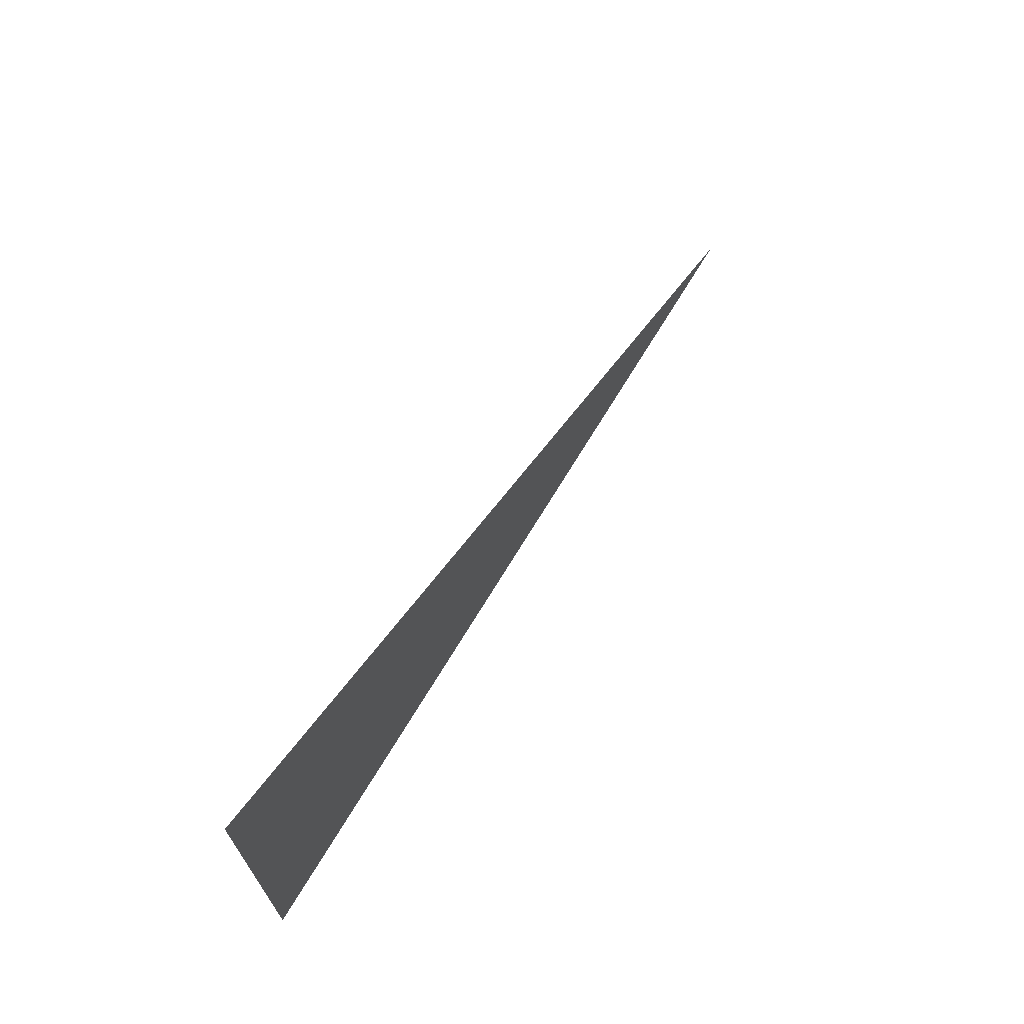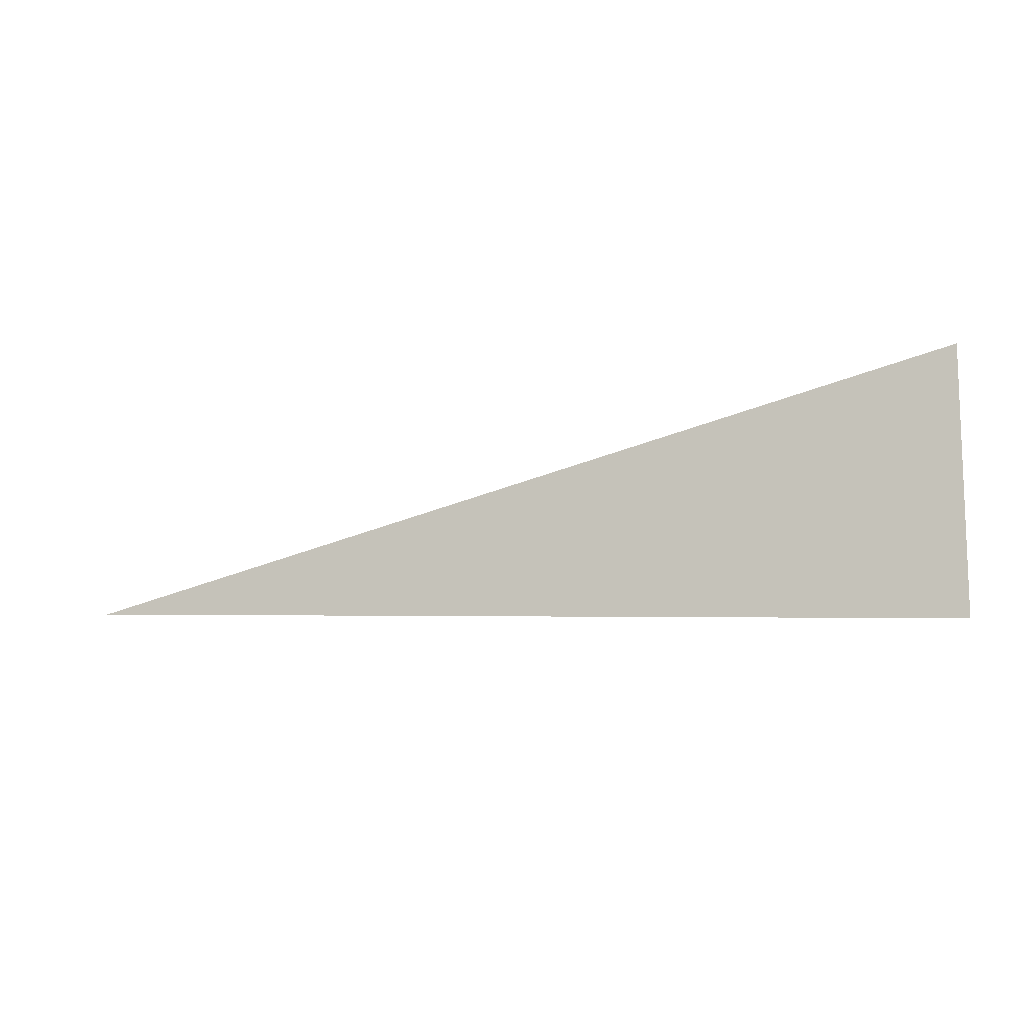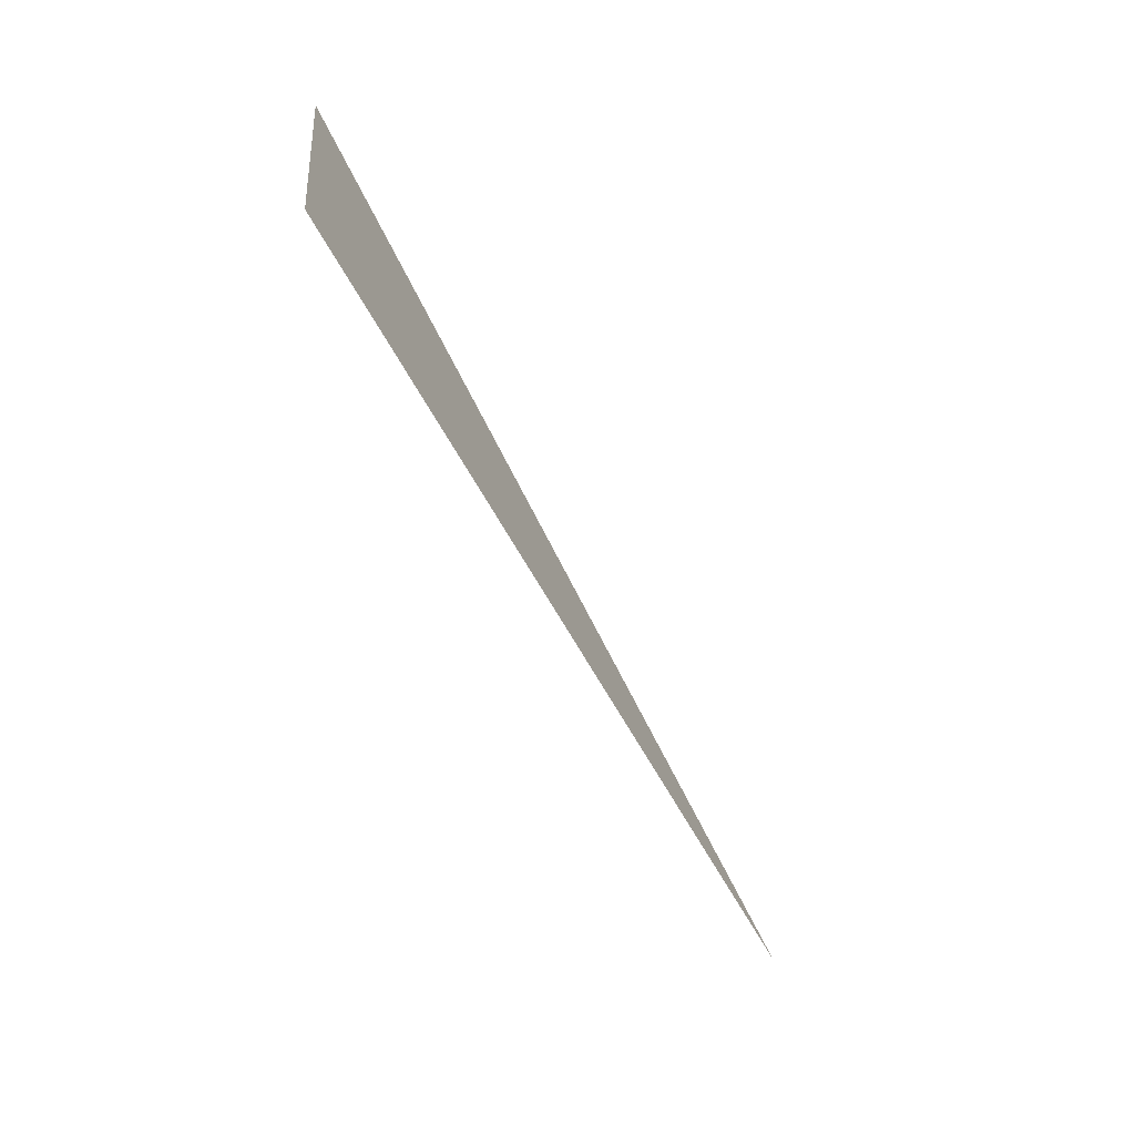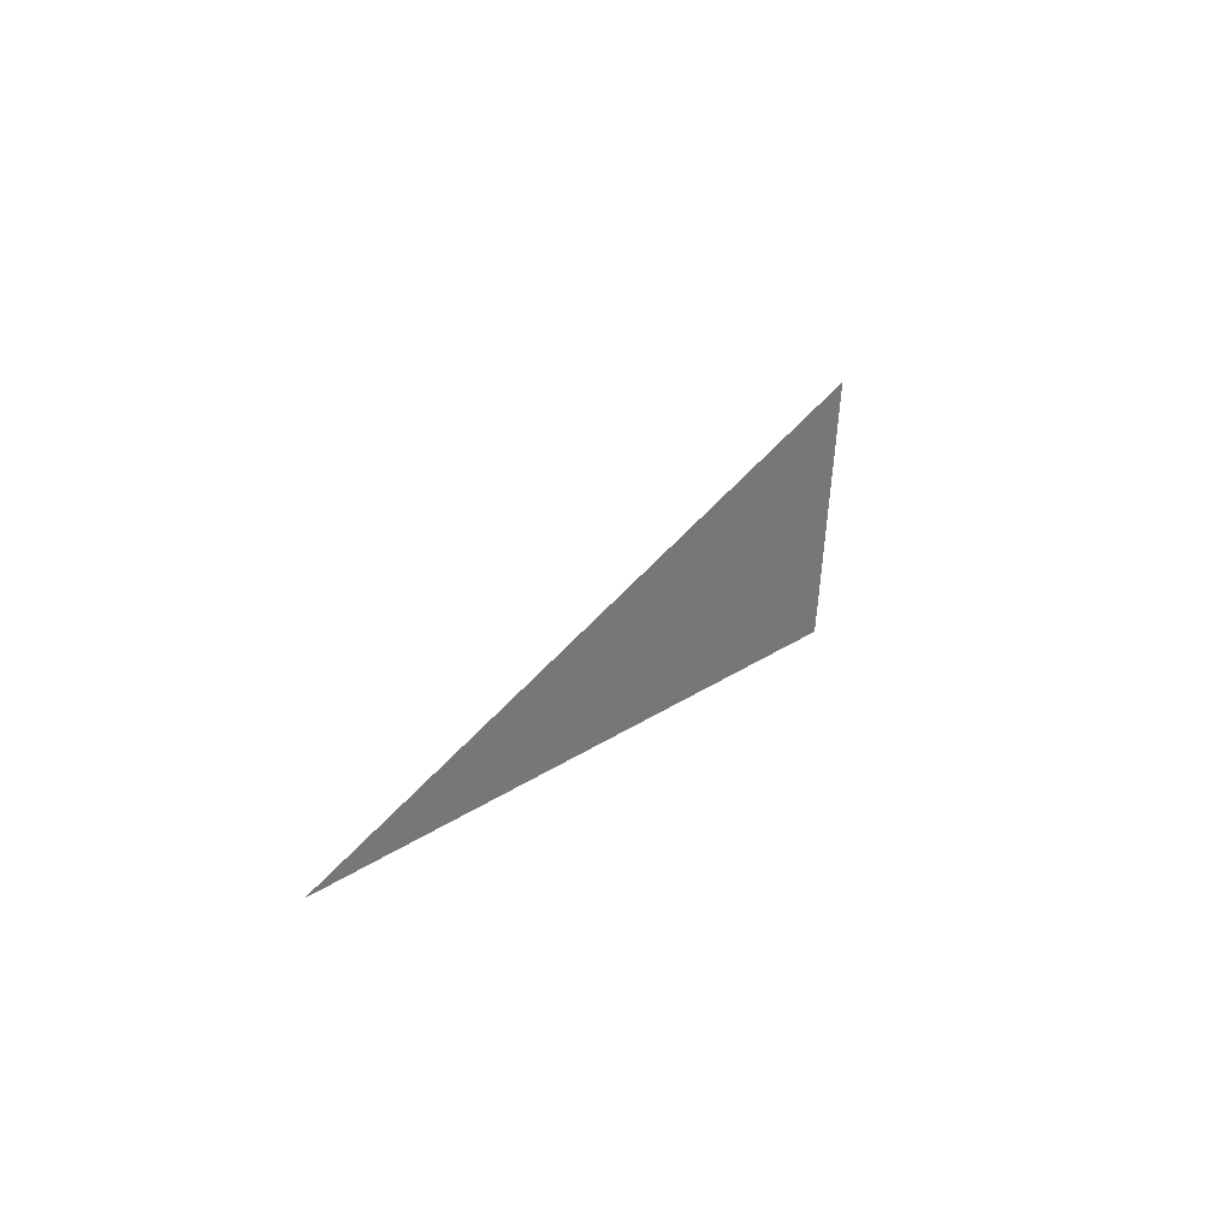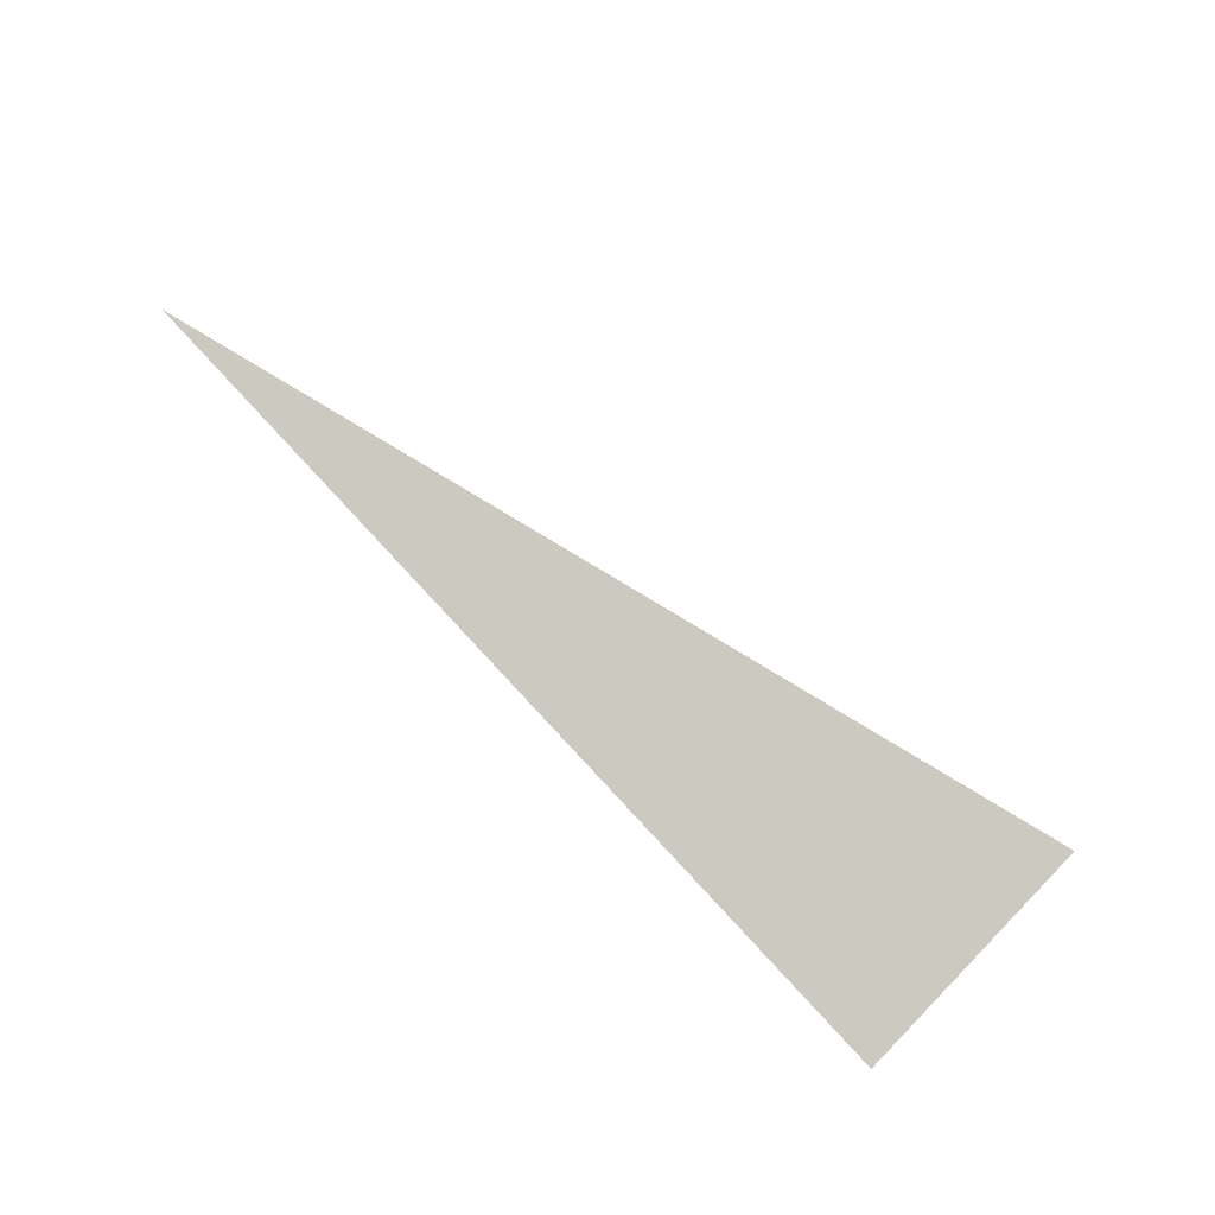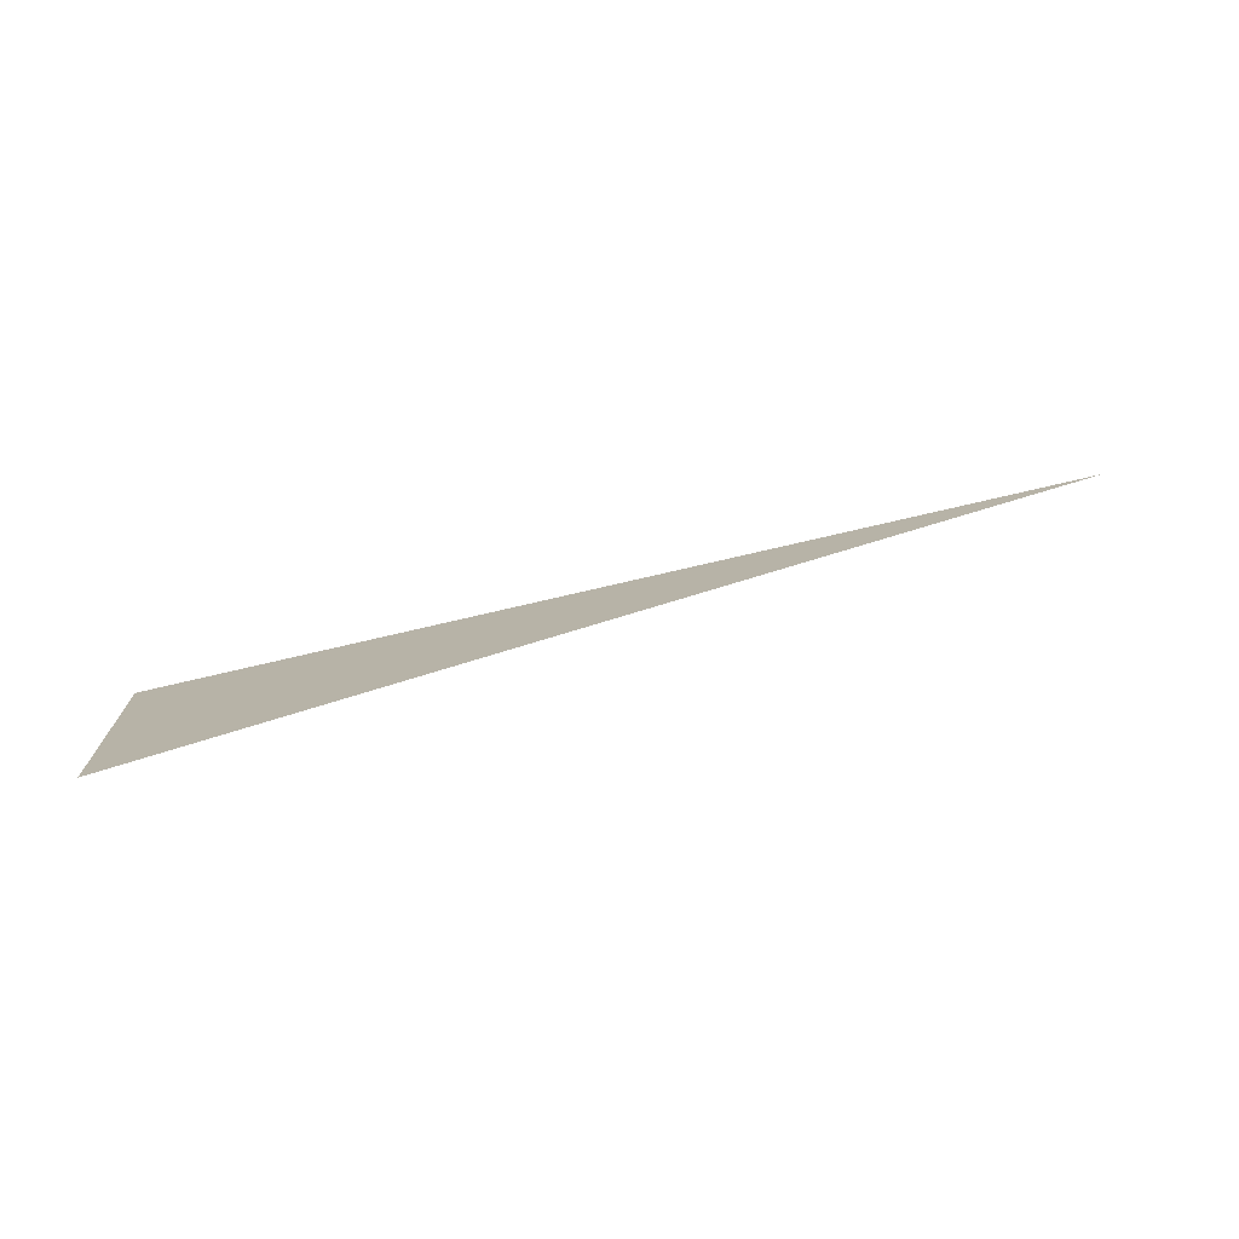
<metadata>
{"format":"obj","ext":"obj","renderer":"f3d","projection":"perspective","resolution":1024,"background":"white","views":[{"elev":62.2,"azim":133.4,"up":"+Y"},{"elev":-13.5,"azim":28.9,"up":"+Y"},{"elev":-58.5,"azim":129.5,"up":"+Y"},{"elev":16.2,"azim":-49.4,"up":"+Y"},{"elev":75.4,"azim":42.6,"up":"+Z"},{"elev":17.2,"azim":175.4,"up":"+Z"}]}
</metadata>
<code>
v -1117 -212.1 494.1
v -1118 -212 494.4
v -1117 -211.8 494.2
v -1118 -211.7 494.4
v -1117 -211.1 494.2
v -1118 -211 494.4
f 1 2 3

</code>
